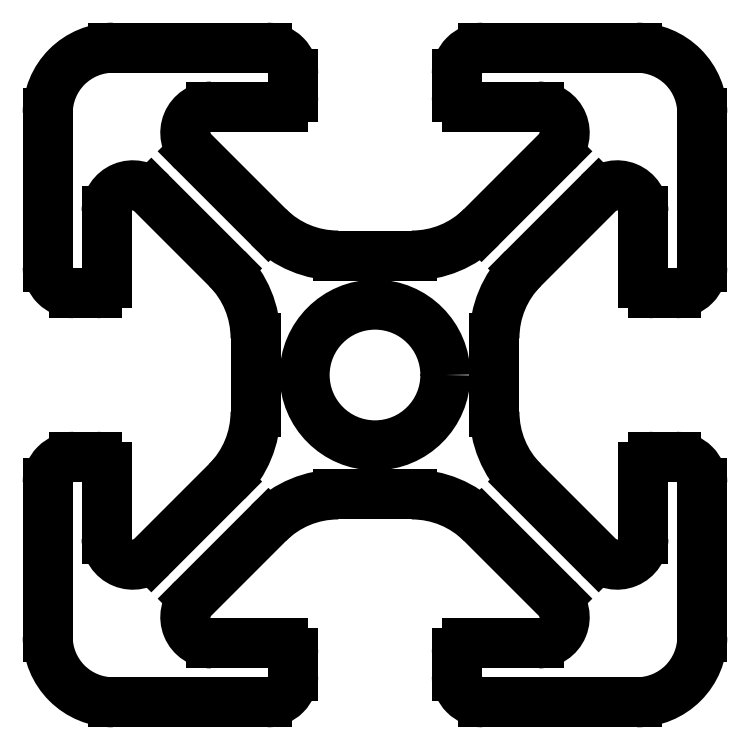
<metadata>
{"format":"dxf","ext":"dxf","renderer":"ezdxf+matplotlib","layout":"modelspace","background":"white","min_lineweight":24,"dpi":150}
</metadata>
<code>
0
SECTION
2
ENTITIES
0
ARC
8
AM_0
10
-3.3
20
9.2
30
0
40
0.8
50
0
51
90
0
LINE
8
AM_0
10
-2.5
20
9.2
30
0
11
-2.5
21
8.5
31
0
0
ARC
8
AM_0
10
-2.8
20
8.5
30
0
40
0.3
50
270
51
0
0
LINE
8
AM_0
10
-2.8
20
8.2
30
0
11
-4.996
21
8.2
31
0
0
ARC
8
AM_0
10
-4.996
20
7.4
30
0
40
0.8
50
90
51
225
0
LINE
8
AM_0
10
-5.562
20
6.834
30
0
11
-3.256
21
4.529
31
0
0
ARC
8
AM_0
10
-1.135
20
6.65
30
0
40
3
50
225
51
270
0
LINE
8
AM_0
10
-1.135
20
3.65
30
0
11
1.135
21
3.65
31
0
0
ARC
8
AM_0
10
1.135
20
6.65
30
0
40
3
50
270
51
315
0
LINE
8
AM_0
10
3.256
20
4.529
30
0
11
5.562
21
6.834
31
0
0
ARC
8
AM_0
10
4.996
20
7.4
30
0
40
0.8
50
315
51
90
0
LINE
8
AM_0
10
4.996
20
8.2
30
0
11
2.8
21
8.2
31
0
0
ARC
8
AM_0
10
2.8
20
8.5
30
0
40
0.3
50
180
51
270
0
LINE
8
AM_0
10
2.5
20
8.5
30
0
11
2.5
21
9.2
31
0
0
ARC
8
AM_0
10
3.3
20
9.2
30
0
40
0.8
50
90
51
180
0
LINE
8
AM_0
10
3.3
20
10
30
0
11
8
21
10
31
0
0
ARC
8
AM_0
10
8
20
8
30
0
40
2
50
0
51
90
0
LINE
8
AM_0
10
10
20
8
30
0
11
10
21
3.3
31
0
0
ARC
8
AM_0
10
9.2
20
3.3
30
0
40
0.8
50
270
51
0
0
LINE
8
AM_0
10
9.2
20
2.5
30
0
11
8.5
21
2.5
31
0
0
ARC
8
AM_0
10
8.5
20
2.8
30
0
40
0.3
50
180
51
270
0
LINE
8
AM_0
10
8.2
20
2.8
30
0
11
8.2
21
4.996
31
0
0
ARC
8
AM_0
10
7.4
20
4.996
30
0
40
0.8
50
0
51
135
0
LINE
8
AM_0
10
6.834
20
5.562
30
0
11
4.529
21
3.256
31
0
0
ARC
8
AM_0
10
6.65
20
1.135
30
0
40
3
50
135
51
180
0
LINE
8
AM_0
10
3.65
20
1.135
30
0
11
3.65
21
-1.135
31
0
0
ARC
8
AM_0
10
6.65
20
-1.135
30
0
40
3
50
180
51
225
0
LINE
8
AM_0
10
4.529
20
-3.256
30
0
11
6.834
21
-5.562
31
0
0
ARC
8
AM_0
10
7.4
20
-4.996
30
0
40
0.8
50
225
51
0
0
LINE
8
AM_0
10
8.2
20
-4.996
30
0
11
8.2
21
-2.8
31
0
0
ARC
8
AM_0
10
8.5
20
-2.8
30
0
40
0.3
50
90
51
180
0
LINE
8
AM_0
10
8.5
20
-2.5
30
0
11
9.2
21
-2.5
31
0
0
ARC
8
AM_0
10
9.2
20
-3.3
30
0
40
0.8
50
0
51
90
0
LINE
8
AM_0
10
10
20
-3.3
30
0
11
10
21
-8
31
0
0
ARC
8
AM_0
10
8
20
-8
30
0
40
2
50
270
51
0
0
LINE
8
AM_0
10
8
20
-10
30
0
11
3.3
21
-10
31
0
0
ARC
8
AM_0
10
3.3
20
-9.2
30
0
40
0.8
50
180
51
270
0
LINE
8
AM_0
10
2.5
20
-9.2
30
0
11
2.5
21
-8.5
31
0
0
ARC
8
AM_0
10
2.8
20
-8.5
30
0
40
0.3
50
90
51
180
0
LINE
8
AM_0
10
2.8
20
-8.2
30
0
11
4.996
21
-8.2
31
0
0
ARC
8
AM_0
10
4.996
20
-7.4
30
0
40
0.8
50
270
51
45
0
LINE
8
AM_0
10
5.562
20
-6.834
30
0
11
3.256
21
-4.529
31
0
0
ARC
8
AM_0
10
1.135
20
-6.65
30
0
40
3
50
45
51
90
0
LINE
8
AM_0
10
1.135
20
-3.65
30
0
11
-1.135
21
-3.65
31
0
0
ARC
8
AM_0
10
-1.135
20
-6.65
30
0
40
3
50
90
51
135
0
LINE
8
AM_0
10
-3.256
20
-4.529
30
0
11
-5.562
21
-6.834
31
0
0
ARC
8
AM_0
10
-4.996
20
-7.4
30
0
40
0.8
50
135
51
270
0
LINE
8
AM_0
10
-4.996
20
-8.2
30
0
11
-2.8
21
-8.2
31
0
0
ARC
8
AM_0
10
-2.8
20
-8.5
30
0
40
0.3
50
0
51
90
0
LINE
8
AM_0
10
-2.5
20
-8.5
30
0
11
-2.5
21
-9.2
31
0
0
ARC
8
AM_0
10
-3.3
20
-9.2
30
0
40
0.8
50
270
51
0
0
LINE
8
AM_0
10
-3.3
20
-10
30
0
11
-8
21
-10
31
0
0
ARC
8
AM_0
10
-8
20
-8
30
0
40
2
50
180
51
270
0
LINE
8
AM_0
10
-10
20
-8
30
0
11
-10
21
-3.3
31
0
0
ARC
8
AM_0
10
-9.2
20
-3.3
30
0
40
0.8
50
90
51
180
0
LINE
8
AM_0
10
-9.2
20
-2.5
30
0
11
-8.5
21
-2.5
31
0
0
ARC
8
AM_0
10
-8.5
20
-2.8
30
0
40
0.3
50
0
51
90
0
LINE
8
AM_0
10
-8.2
20
-2.8
30
0
11
-8.2
21
-4.996
31
0
0
ARC
8
AM_0
10
-7.4
20
-4.996
30
0
40
0.8
50
180
51
315
0
LINE
8
AM_0
10
-6.834
20
-5.562
30
0
11
-4.529
21
-3.256
31
0
0
ARC
8
AM_0
10
-6.65
20
-1.135
30
0
40
3
50
315
51
0
0
LINE
8
AM_0
10
-3.65
20
-1.135
30
0
11
-3.65
21
1.135
31
0
0
ARC
8
AM_0
10
-6.65
20
1.135
30
0
40
3
50
0
51
45
0
LINE
8
AM_0
10
-4.529
20
3.256
30
0
11
-6.834
21
5.562
31
0
0
ARC
8
AM_0
10
-7.4
20
4.996
30
0
40
0.8
50
45
51
180
0
LINE
8
AM_0
10
-8.2
20
4.996
30
0
11
-8.2
21
2.8
31
0
0
ARC
8
AM_0
10
-8.5
20
2.8
30
0
40
0.3
50
270
51
0
0
LINE
8
AM_0
10
-8.5
20
2.5
30
0
11
-9.2
21
2.5
31
0
0
ARC
8
AM_0
10
-9.2
20
3.3
30
0
40
0.8
50
180
51
270
0
LINE
8
AM_0
10
-10
20
3.3
30
0
11
-10
21
8
31
0
0
ARC
8
AM_0
10
-8
20
8
30
0
40
2
50
90
51
180
0
LINE
8
AM_0
10
-8
20
10
30
0
11
-3.3
21
10
31
0
0
CIRCLE
8
AM_0
10
0
20
0
30
0
40
2.15
0
ENDSEC
0
EOF

</code>
